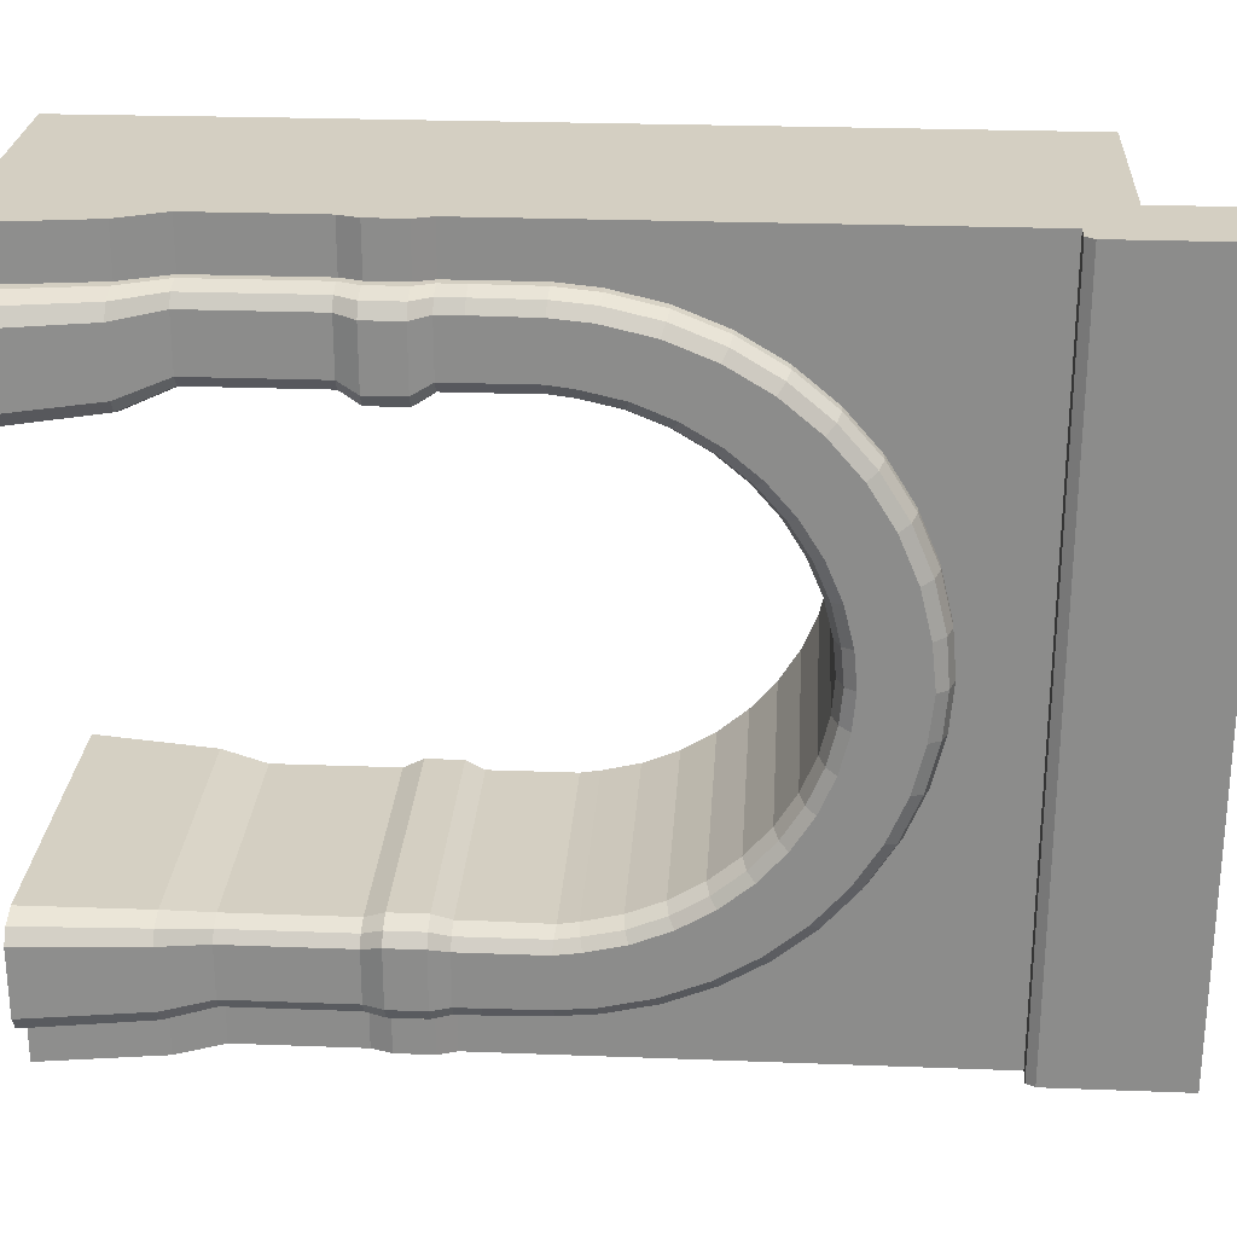
<metadata>
{"format":"obj","ext":"obj","renderer":"f3d","projection":"perspective","resolution":1024,"background":"white","views":[{"elev":25.5,"azim":93.5,"up":"+Z"}]}
</metadata>
<code>
v  8.87 5.259 37.89
v  8.87 1.895 32.43
v  8.87 7.037 31.21
v  8.87 11.44 37.89
v  8.87 11.92 29.21
v  8.87 17.31 37.89
v  8.87 16.43 26.49
v  8.87 22.73 37.89
v  8.87 20.45 23.1
v  8.87 38.02 37.89
v  8.87 38.02 24.12
v  8.87 23.89 19.13
v  8.87 38.02 18.53
v  8.87 26.65 14.68
v  8.87 38.02 12.48
v  8.87 28.68 9.864
v  8.87 38.02 6.118
v  8.87 29.91 4.791
v  8.87 38.02 -0
v  8.87 30.32 -0
v  8.87 0.3704 37.89
v  8.87 -2.173 32.84
v  8.87 -8.491 37.89
v  8.87 -8.491 32.84
v  10.76 38.02 37.89
v  10.76 38.02 24.12
v  10.76 38.02 18.53
v  10.76 38.02 12.48
v  10.76 38.02 6.118
v  10.76 38.02 -0
v  11.34 38.88 37.89
v  11.34 38.88 24.12
v  11.34 38.88 18.53
v  11.34 38.88 12.48
v  11.34 38.88 6.118
v  11.34 38.88 -0
v  11.34 43 37.89
v  11.34 43 24.12
v  11.34 43 18.53
v  11.34 43 12.48
v  11.34 43 6.118
v  11.34 43 -0
v  11.5 -2.31 24.59
v  11.44 -0.0758 24.28
v  12.29 0.156 25.32
v  12.29 -2.423 25.67
v  11.45 3.691 23.45
v  12.29 4.069 24.41
v  11.45 7.38 21.94
v  12.29 7.897 22.85
v  12.29 1.405 30.75
v  12.29 6.383 29.6
v  12.29 11.05 27.71
v  11.42 11.64 28.72
v  11.42 6.818 30.69
v  11.42 1.691 31.88
v  11.42 -2.264 32.26
v  12.29 -2.352 31.11
v  11.45 10.78 19.9
v  12.29 11.43 20.71
v  12.29 15.34 25.13
v  11.42 16.08 26.05
v  11.45 13.82 17.35
v  12.29 14.58 18.06
v  12.29 19.16 21.92
v  11.42 20.04 22.72
v  11.45 16.41 14.37
v  12.29 17.27 14.96
v  12.29 22.43 18.16
v  11.42 23.42 18.81
v  11.45 18.5 11.02
v  12.29 19.44 11.49
v  12.29 25.06 13.93
v  11.42 26.14 14.44
v  12.29 21.03 7.726
v  11.45 20.03 7.398
v  12.29 26.99 9.355
v  11.42 28.13 9.695
v  12.29 22.02 3.712
v  11.42 20.98 3.517
v  12.29 28.16 4.549
v  11.39 29.36 4.682
v  11.55 21.3 -0
v  12.29 22.34 -0
v  12.29 28.64 -0
v  11.55 29.74 -0
v  9.895 20.36 3.414
v  9.758 20.66 -0
v  12.29 -8.491 25.67
v  11.5 -8.491 24.59
v  12.29 -8.491 31.18
v  11.55 -8.491 32.35
v  9.758 -8.491 32.84
v  9.9 -2.173 32.84
v  9.897 -0.235 23.73
v  8.87 -0.235 23.73
v  8.87 3.544 22.83
v  9.895 3.544 22.83
v  9.9 7.037 31.21
v  9.899 1.895 32.43
v  8.87 7.136 21.36
v  9.895 7.136 21.36
v  9.9 11.92 29.21
v  8.87 10.45 19.36
v  9.895 10.45 19.36
v  9.9 16.43 26.49
v  8.87 13.41 16.87
v  9.895 13.41 16.87
v  9.9 20.42 23.12
v  8.87 15.93 13.95
v  9.895 15.93 13.95
v  9.9 23.89 19.13
v  8.87 17.96 10.68
v  9.895 17.96 10.68
v  9.9 26.65 14.68
v  8.87 19.45 7.142
v  9.895 19.45 7.142
v  9.9 28.68 9.864
v  8.87 20.36 3.414
v  9.9 29.91 4.791
v  8.87 20.66 -0
v  9.758 30.32 -0
v  9.895 -2.173 24.03
v  8.87 -2.173 24.03
v  9.758 -8.491 24.03
v  8.87 -8.491 24.03
v  8.87 -10.97 24.03
v  9.758 -10.97 24.03
v  9.758 -10.97 32.84
v  8.87 -10.97 32.84
v  8.87 -10.97 37.89
v  12.29 -10.97 25.67
v  12.29 -10.97 31.18
v  11.5 -10.97 24.59
v  11.55 -10.97 32.35
v  10.96 -35.76 22.6
v  8.87 -31.26 24.03
v  9.758 -31.26 24.03
v  11.96 -35.76 22.6
v  10.96 -35.76 32.87
v  11.96 -35.76 32.87
v  9.758 -31.26 32.84
v  8.87 -31.26 32.84
v  10.96 -35.76 37.89
v  8.87 -31.26 37.89
v  14.83 -35.76 30.94
v  14.83 -35.76 24.52
v  12.29 -31.26 25.67
v  12.29 -31.26 31.18
v  11.5 -31.26 24.59
v  13.94 -35.76 23.25
v  13.99 -35.76 32.3
v  11.55 -31.26 32.35
v  17.05 -47.81 30.74
v  17.05 -47.81 23.59
v  16.06 -47.81 22.18
v  13.88 -47.81 21.45
v  12.77 -47.81 21.45
v  12.77 -47.81 32.89
v  13.88 -47.81 32.89
v  16.12 -47.81 32.27
v  12.77 -47.81 37.89
v  -17.06 43 37.89
v  2.756 43 37.89
v  2.662 43 24.12
v  -17.05 43 24.12
v  2.662 52.71 18.53
v  2.662 52.71 24.11
v  11.34 52.71 24.12
v  11.34 52.71 18.53
v  2.662 52.71 12.48
v  11.34 52.71 12.48
v  2.662 52.71 6.118
v  11.34 52.71 6.118
v  2.662 52.71 -0
v  11.34 52.71 -0
v  8.87 -18.69 37.89
v  8.87 -18.69 32.84
v  9.538 -16.65 32.82
v  9.538 -16.65 37.89
v  10.52 -16.65 32.82
v  9.758 -18.69 32.84
v  12.51 -16.65 32.28
v  11.55 -18.69 32.35
v  13.33 -16.65 30.98
v  12.29 -18.69 31.18
v  13.33 -16.65 24.86
v  12.29 -18.69 25.67
v  12.46 -16.65 23.65
v  11.5 -18.69 24.59
v  10.52 -16.65 23.03
v  9.758 -18.69 24.03
v  9.539 -16.65 23.03
v  8.87 -18.69 24.03
v  9.538 -13.5 37.89
v  9.538 -13.5 32.82
v  9.538 -12.84 32.82
v  9.538 -12.84 37.89
v  10.52 -13.5 32.82
v  10.52 -12.84 32.82
v  12.51 -13.5 32.28
v  12.51 -12.84 32.28
v  13.33 -13.5 30.98
v  13.33 -12.84 30.98
v  13.33 -13.5 24.86
v  13.33 -12.84 24.86
v  12.46 -13.5 23.65
v  12.46 -12.84 23.65
v  10.52 -13.5 23.03
v  10.52 -12.84 23.03
v  9.539 -13.5 23.03
v  9.539 -12.84 23.03
v  9.538 -16 32.82
v  9.538 -16 37.89
v  10.52 -16 32.82
v  12.51 -16 32.28
v  13.33 -16 30.98
v  13.33 -16 24.86
v  12.46 -16 23.65
v  10.52 -16 23.03
v  9.539 -16 23.03
v  8.87 7.037 -31.21
v  8.87 1.895 -32.43
v  8.87 5.259 -37.89
v  8.87 11.44 -37.89
v  8.87 11.92 -29.21
v  8.87 17.31 -37.89
v  8.87 16.43 -26.49
v  8.87 22.73 -37.89
v  8.87 38.02 -37.89
v  8.87 20.45 -23.1
v  8.87 23.89 -19.13
v  8.87 38.02 -24.12
v  8.87 38.02 -18.53
v  8.87 26.65 -14.68
v  8.87 38.02 -12.48
v  8.87 28.68 -9.864
v  8.87 38.02 -6.118
v  8.87 29.91 -4.791
v  8.87 -2.173 -32.84
v  8.87 0.3704 -37.89
v  8.87 -8.491 -32.84
v  8.87 -8.491 -37.89
v  10.76 38.02 -37.89
v  10.76 38.02 -24.12
v  10.76 38.02 -18.53
v  10.76 38.02 -12.48
v  10.76 38.02 -6.118
v  11.34 38.88 -37.89
v  11.34 38.88 -24.12
v  11.34 38.88 -18.53
v  11.34 38.88 -12.48
v  11.34 38.88 -6.118
v  11.34 43 -37.89
v  11.34 43 -24.12
v  11.34 43 -18.53
v  11.34 43 -12.48
v  11.34 43 -6.118
v  12.29 0.156 -25.32
v  11.44 -0.0758 -24.28
v  11.5 -2.31 -24.59
v  12.29 -2.423 -25.67
v  11.45 3.691 -23.45
v  12.29 4.069 -24.41
v  11.45 7.38 -21.94
v  12.29 7.897 -22.85
v  12.29 1.405 -30.75
v  12.29 6.383 -29.6
v  12.29 11.05 -27.71
v  11.42 6.818 -30.69
v  11.42 11.64 -28.72
v  11.42 1.691 -31.88
v  11.42 -2.264 -32.26
v  12.29 -2.352 -31.11
v  11.45 10.78 -19.9
v  12.29 11.43 -20.71
v  12.29 15.34 -25.13
v  11.42 16.08 -26.05
v  11.45 13.82 -17.35
v  12.29 14.58 -18.06
v  12.29 19.16 -21.92
v  11.42 20.04 -22.72
v  11.45 16.41 -14.37
v  12.29 17.27 -14.96
v  12.29 22.43 -18.16
v  11.42 23.42 -18.81
v  11.45 18.5 -11.02
v  12.29 19.44 -11.49
v  12.29 25.06 -13.93
v  11.42 26.14 -14.44
v  12.29 21.03 -7.726
v  11.45 20.03 -7.398
v  12.29 26.99 -9.354
v  11.42 28.13 -9.695
v  12.29 22.02 -3.712
v  11.42 20.98 -3.517
v  12.29 28.16 -4.549
v  11.39 29.36 -4.682
v  9.895 20.36 -3.413
v  11.5 -8.491 -24.59
v  12.29 -8.491 -25.67
v  12.29 -8.491 -31.18
v  11.55 -8.491 -32.35
v  9.758 -8.491 -32.84
v  9.9 -2.173 -32.84
v  8.87 3.544 -22.83
v  8.87 -0.235 -23.73
v  9.897 -0.235 -23.73
v  9.895 3.544 -22.83
v  9.9 7.037 -31.21
v  9.899 1.895 -32.43
v  8.87 7.136 -21.36
v  9.895 7.136 -21.36
v  9.9 11.92 -29.21
v  8.87 10.45 -19.36
v  9.895 10.45 -19.36
v  9.9 16.43 -26.49
v  8.87 13.41 -16.87
v  9.895 13.41 -16.87
v  9.9 20.42 -23.12
v  8.87 15.93 -13.95
v  9.895 15.93 -13.95
v  9.9 23.89 -19.13
v  8.87 17.96 -10.68
v  9.895 17.96 -10.68
v  9.9 26.65 -14.68
v  8.87 19.45 -7.142
v  9.895 19.45 -7.142
v  9.9 28.68 -9.864
v  8.87 20.36 -3.413
v  9.9 29.91 -4.791
v  8.87 -2.173 -24.03
v  9.895 -2.173 -24.03
v  9.758 -8.491 -24.03
v  8.87 -8.491 -24.03
v  8.87 -10.97 -24.03
v  9.758 -10.97 -24.03
v  9.758 -10.97 -32.84
v  8.87 -10.97 -32.84
v  8.87 -10.97 -37.89
v  12.29 -10.97 -25.67
v  12.29 -10.97 -31.18
v  11.5 -10.97 -24.59
v  11.55 -10.97 -32.35
v  9.758 -31.26 -24.03
v  8.87 -31.26 -24.03
v  10.96 -35.76 -22.6
v  11.96 -35.76 -22.6
v  10.96 -35.76 -32.87
v  8.87 -31.26 -32.84
v  9.758 -31.26 -32.84
v  11.96 -35.76 -32.87
v  10.96 -35.76 -37.89
v  8.87 -31.26 -37.89
v  14.83 -35.76 -30.94
v  12.29 -31.26 -31.18
v  12.29 -31.26 -25.67
v  14.83 -35.76 -24.52
v  11.5 -31.26 -24.59
v  13.94 -35.76 -23.25
v  13.99 -35.76 -32.3
v  11.55 -31.26 -32.35
v  17.05 -47.81 -23.59
v  17.05 -47.81 -30.74
v  16.06 -47.81 -22.18
v  13.88 -47.81 -21.45
v  12.77 -47.81 -21.45
v  13.88 -47.81 -32.89
v  12.77 -47.81 -32.89
v  16.12 -47.81 -32.26
v  12.77 -47.81 -37.89
v  -17.05 43 -24.12
v  2.662 43 -24.12
v  2.662 43 -37.89
v  -17.05 43 -37.89
v  2.662 52.71 -24.12
v  2.662 52.71 -18.53
v  11.34 52.71 -18.53
v  11.34 52.71 -24.12
v  2.662 52.71 -12.48
v  11.34 52.71 -12.48
v  2.662 52.71 -6.118
v  11.34 52.71 -6.118
v  9.538 -16.65 -32.82
v  8.87 -18.69 -32.84
v  8.87 -18.69 -37.89
v  9.538 -16.65 -37.89
v  10.52 -16.65 -32.82
v  9.758 -18.69 -32.84
v  12.51 -16.65 -32.28
v  11.55 -18.69 -32.35
v  13.33 -16.65 -30.98
v  12.29 -18.69 -31.18
v  13.33 -16.65 -24.86
v  12.29 -18.69 -25.67
v  12.46 -16.65 -23.65
v  11.5 -18.69 -24.59
v  10.52 -16.65 -23.03
v  9.758 -18.69 -24.03
v  9.538 -16.65 -23.03
v  8.87 -18.69 -24.03
v  9.538 -12.84 -32.82
v  9.538 -13.5 -32.82
v  9.538 -13.5 -37.89
v  9.538 -12.84 -37.89
v  10.52 -12.84 -32.82
v  10.52 -13.5 -32.82
v  12.51 -12.84 -32.28
v  12.51 -13.5 -32.28
v  13.33 -12.84 -30.98
v  13.33 -13.5 -30.98
v  13.33 -12.84 -24.86
v  13.33 -13.5 -24.86
v  12.46 -12.84 -23.65
v  12.46 -13.5 -23.65
v  10.52 -12.84 -23.03
v  10.52 -13.5 -23.03
v  9.538 -12.84 -23.03
v  9.538 -13.5 -23.03
v  9.538 -16 -32.82
v  9.538 -16 -37.89
v  10.52 -16 -32.82
v  12.51 -16 -32.28
v  13.33 -16 -30.98
v  13.33 -16 -24.86
v  12.46 -16 -23.65
v  10.52 -16 -23.03
v  9.538 -16 -23.03
v  -17.05 -35.76 -22.6
v  -17.05 -47.81 -21.45
v  -17.05 -31.26 -24.03
v  -17.05 -18.69 -24.03
v  -17.05 -16.65 -23.03
v  -17.05 -16 -23.03
v  -17.05 -13.5 -23.03
v  -17.05 -12.84 -23.03
v  -17.05 -10.97 -24.03
v  -17.05 -8.491 -24.03
v  -17.05 -2.173 -24.03
v  -17.05 -0.235 -23.73
v  -17.05 3.544 -22.83
v  -17.05 7.136 -21.36
v  -17.05 10.45 -19.36
v  -17.05 13.41 -16.87
v  -17.05 15.93 -13.95
v  -17.05 17.96 -10.68
v  -17.05 19.45 -7.142
v  -17.05 20.36 -3.413
v  -17.05 20.66 -0
v  -17.05 20.36 3.414
v  -17.05 19.45 7.142
v  -17.05 17.96 10.68
v  -17.05 15.93 13.95
v  -17.05 13.41 16.87
v  -17.05 10.45 19.36
v  -17.05 7.136 21.36
v  -17.05 3.544 22.83
v  -17.05 -0.235 23.73
v  -17.05 -2.173 24.03
v  -17.05 -8.491 24.03
v  -17.05 -10.97 24.03
v  -17.05 -12.84 23.03
v  -17.05 -13.5 23.03
v  -17.05 -16 23.03
v  -17.05 -16.65 23.03
v  -17.05 -18.69 24.03
v  -17.05 -31.26 24.03
v  -17.05 -35.76 22.6
v  -17.05 -47.81 21.45
v  11.34 52.71 37.89
v  2.662 52.71 37.89
v  -17.05 43 18.53
v  2.662 43 18.53
v  -17.05 43 12.48
v  2.662 43 12.48
v  -17.05 43 6.118
v  2.662 43 6.118
v  -17.05 43 -0
v  2.662 43 -0
v  11.34 52.71 -37.89
v  2.662 52.71 -37.89
v  -17.05 43 -18.53
v  2.662 43 -18.53
v  -17.05 43 -12.48
v  2.662 43 -12.48
v  -17.05 43 -6.118
v  2.662 43 -6.118
v  2.786 11.44 37.89
v  2.786 5.259 37.89
v  2.786 17.31 37.89
v  2.786 22.73 37.89
v  2.811 38.02 37.89
v  2.786 0.3704 37.89
v  2.786 -8.491 37.89
v  2.85 38.88 37.89
v  2.786 -10.97 37.89
v  2.786 -31.26 37.89
v  2.84 -35.76 37.89
v  2.887 -47.81 37.89
v  2.803 -12.84 37.89
v  2.803 -13.5 37.89
v  2.803 -16.65 37.89
v  2.786 -18.69 37.89
v  2.803 -16 37.89
v  2.556 5.259 -37.89
v  2.556 11.44 -37.89
v  2.556 17.31 -37.89
v  2.556 22.73 -37.89
v  2.556 38.02 -37.89
v  2.556 0.3704 -37.89
v  2.556 -8.491 -37.89
v  2.556 -10.97 -37.89
v  2.609 -35.76 -37.89
v  2.556 -31.26 -37.89
v  2.656 -47.81 -37.89
v  2.556 -18.69 -37.89
v  2.574 -16.65 -37.89
v  2.574 -13.5 -37.89
v  2.574 -12.84 -37.89
v  2.574 -16 -37.89
v  -17.13 11.44 37.89
v  -17.13 5.259 37.89
v  -17.13 17.31 37.89
v  -17.13 22.73 37.89
v  -17.11 38.02 37.89
v  -17.13 0.3704 37.89
v  -17.13 -8.491 37.89
v  -17.07 38.88 37.89
v  -17.13 -10.97 37.89
v  -17.13 -31.26 37.89
v  -17.08 -35.76 37.89
v  -17.03 -47.81 37.89
v  -17.12 -12.84 37.89
v  -17.12 -13.5 37.89
v  -17.12 -16.65 37.89
v  -17.13 -18.69 37.89
v  -17.12 -16 37.89
v  -17.36 5.259 -37.89
v  -17.36 11.44 -37.89
v  -17.36 17.31 -37.89
v  -17.36 22.73 -37.89
v  -17.36 38.02 -37.89
v  -17.36 0.3704 -37.89
v  -17.36 -8.491 -37.89
v  -17.36 -10.97 -37.89
v  -17.31 -35.76 -37.89
v  -17.36 -31.26 -37.89
v  -17.26 -47.81 -37.89
v  -17.36 -18.69 -37.89
v  -17.35 -16.65 -37.89
v  -17.35 -13.5 -37.89
v  -17.35 -12.84 -37.89
v  -17.35 -16 -37.89
o polySurface001
g polySurface001
f 1 2 3 4
f 4 3 5 6
f 6 5 7 8
f 7 9 10 8
f 11 10 9 12
f 13 11 12 14
f 15 13 14 16
f 17 15 16 18
f 19 17 18 20
f 21 22 2 1
f 23 24 22 21
f 25 10 11 26
f 26 11 13 27
f 27 13 15 28
f 28 15 17 29
f 29 17 19 30
f 31 25 26 32
f 32 26 27 33
f 33 27 28 34
f 34 28 29 35
f 35 29 30 36
f 37 31 32 38
f 38 32 33 39
f 39 33 34 40
f 40 34 35 41
f 41 35 36 42
f 43 44 45 46
f 47 48 45 44
f 49 50 48 47
f 51 45 48 52
f 53 54 55 52
f 56 51 52 55
f 57 58 51 56
f 59 60 50 49
f 52 48 50 53
f 61 62 54 53
f 63 64 60 59
f 53 50 60 61
f 65 66 62 61
f 67 68 64 63
f 61 60 64 65
f 69 70 66 65
f 71 72 68 67
f 65 64 68 69
f 73 74 70 69
f 75 72 71 76
f 69 68 72 73
f 77 78 74 73
f 79 75 76 80
f 73 72 75 77
f 81 82 78 77
f 80 83 84 79
f 77 75 79 81
f 84 85 81 79
f 82 81 85 86
f 83 80 87 88
f 46 89 90 43
f 58 91 89 46
f 45 51 58 46
f 58 57 92 91
f 93 92 57 94
f 95 96 97 98
f 99 3 2 100
f 98 97 101 102
f 103 5 3 99
f 102 101 104 105
f 106 7 5 103
f 105 104 107 108
f 109 9 7 106
f 108 107 110 111
f 112 12 9 109
f 111 110 113 114
f 115 14 12 112
f 114 113 116 117
f 118 16 14 115
f 117 116 119 87
f 120 18 16 118
f 88 87 119 121
f 122 20 18 120
f 123 124 96 95
f 100 2 22 94
f 93 94 22 24
f 80 76 117 87
f 76 71 114 117
f 71 67 111 114
f 67 63 108 111
f 63 59 105 108
f 59 49 102 105
f 49 47 98 102
f 98 47 44 95
f 44 43 123 95
f 43 90 125 123
f 123 125 126 124
f 127 126 125 128
f 129 93 24 130
f 130 24 23 131
f 132 89 91 133
f 128 125 90 134
f 134 90 89 132
f 133 91 92 135
f 135 92 93 129
f 136 137 138 139
f 140 141 142 143
f 144 140 143 145
f 146 147 148 149
f 139 138 150 151
f 151 150 148 147
f 152 146 149 153
f 141 152 153 142
f 154 155 147 146
f 147 155 156 151
f 151 156 157 139
f 158 136 139 157
f 159 160 141 140
f 160 161 152 141
f 161 154 146 152
f 140 144 162 159
f 56 100 94 57
f 55 99 100 56
f 54 103 99 55
f 62 106 103 54
f 109 106 62 66
f 112 109 66 70
f 115 112 70 74
f 118 115 74 78
f 120 118 78 82
f 122 120 82 86
f 163 164 165 166
f 167 168 169 170
f 171 167 170 172
f 173 171 172 174
f 175 173 174 176
f 177 178 179 180
f 181 179 178 182
f 183 181 182 184
f 185 183 184 186
f 187 185 186 188
f 189 187 188 190
f 191 189 190 192
f 193 191 192 194
f 195 196 197 198
f 199 200 197 196
f 201 202 200 199
f 203 204 202 201
f 205 206 204 203
f 207 208 206 205
f 209 210 208 207
f 211 212 210 209
f 130 131 198 197
f 197 200 129 130
f 200 202 135 129
f 202 204 133 135
f 204 206 132 133
f 206 208 134 132
f 128 134 208 210
f 127 128 210 212
f 180 179 213 214
f 181 215 213 179
f 183 216 215 181
f 185 217 216 183
f 187 218 217 185
f 189 219 218 187
f 191 220 219 189
f 193 221 220 191
f 214 213 196 195
f 199 196 213 215
f 201 199 215 216
f 203 201 216 217
f 205 203 217 218
f 207 205 218 219
f 209 207 219 220
f 211 209 220 221
f 145 143 178 177
f 143 142 182 178
f 142 153 184 182
f 153 149 186 184
f 149 148 188 186
f 148 150 190 188
f 150 138 192 190
f 138 137 194 192
f 222 223 224 225
f 226 222 225 227
f 228 226 227 229
f 228 229 230 231
f 232 231 230 233
f 234 235 232 233
f 236 237 235 234
f 238 239 237 236
f 19 20 239 238
f 223 240 241 224
f 240 242 243 241
f 233 230 244 245
f 234 233 245 246
f 236 234 246 247
f 238 236 247 248
f 19 238 248 30
f 245 244 249 250
f 246 245 250 251
f 247 246 251 252
f 248 247 252 253
f 30 248 253 36
f 250 249 254 255
f 251 250 255 256
f 252 251 256 257
f 253 252 257 258
f 36 253 258 42
f 259 260 261 262
f 263 260 259 264
f 265 263 264 266
f 264 259 267 268
f 269 268 270 271
f 268 267 272 270
f 273 272 267 274
f 275 265 266 276
f 266 264 268 269
f 277 269 271 278
f 279 275 276 280
f 276 266 269 277
f 281 277 278 282
f 283 279 280 284
f 280 276 277 281
f 285 281 282 286
f 287 283 284 288
f 284 280 281 285
f 289 285 286 290
f 287 288 291 292
f 288 284 285 289
f 293 289 290 294
f 292 291 295 296
f 291 288 289 293
f 297 293 294 298
f 84 83 296 295
f 295 291 293 297
f 84 295 297 85
f 85 297 298 86
f 299 296 83 88
f 300 301 262 261
f 301 302 274 262
f 274 267 259 262
f 274 302 303 273
f 273 303 304 305
f 306 307 308 309
f 223 222 310 311
f 312 306 309 313
f 222 226 314 310
f 315 312 313 316
f 226 228 317 314
f 318 315 316 319
f 228 231 320 317
f 321 318 319 322
f 231 232 323 320
f 324 321 322 325
f 232 235 326 323
f 327 324 325 328
f 235 237 329 326
f 330 327 328 299
f 237 239 331 329
f 88 121 330 299
f 239 20 122 331
f 307 332 333 308
f 240 223 311 305
f 240 305 304 242
f 328 292 296 299
f 325 287 292 328
f 322 283 287 325
f 319 279 283 322
f 316 275 279 319
f 313 265 275 316
f 309 263 265 313
f 309 308 260 263
f 333 261 260 308
f 334 300 261 333
f 335 334 333 332
f 334 335 336 337
f 242 304 338 339
f 243 242 339 340
f 302 301 341 342
f 300 334 337 343
f 301 300 343 341
f 303 302 342 344
f 304 303 344 338
f 345 346 347 348
f 349 350 351 352
f 350 349 353 354
f 355 356 357 358
f 359 345 348 360
f 357 359 360 358
f 361 362 356 355
f 352 351 362 361
f 358 363 364 355
f 358 360 365 363
f 360 348 366 365
f 348 347 367 366
f 352 368 369 349
f 361 370 368 352
f 355 364 370 361
f 371 353 349 369
f 272 273 305 311
f 270 272 311 310
f 271 270 310 314
f 278 271 314 317
f 278 317 320 282
f 282 320 323 286
f 286 323 326 290
f 290 326 329 294
f 294 329 331 298
f 298 331 122 86
f 372 373 374 375
f 376 377 378 379
f 377 380 381 378
f 380 382 383 381
f 382 175 176 383
f 384 385 386 387
f 384 388 389 385
f 388 390 391 389
f 390 392 393 391
f 392 394 395 393
f 394 396 397 395
f 396 398 399 397
f 398 400 401 399
f 402 403 404 405
f 402 406 407 403
f 406 408 409 407
f 408 410 411 409
f 410 412 413 411
f 412 414 415 413
f 414 416 417 415
f 416 418 419 417
f 340 339 402 405
f 339 338 406 402
f 338 344 408 406
f 344 342 410 408
f 342 341 412 410
f 341 343 414 412
f 343 337 416 414
f 337 336 418 416
f 420 384 387 421
f 420 422 388 384
f 422 423 390 388
f 423 424 392 390
f 424 425 394 392
f 425 426 396 394
f 426 427 398 396
f 427 428 400 398
f 420 421 404 403
f 403 407 422 420
f 407 409 423 422
f 409 411 424 423
f 411 413 425 424
f 413 415 426 425
f 415 417 427 426
f 417 419 428 427
f 385 350 354 386
f 389 351 350 385
f 391 362 351 389
f 393 356 362 391
f 395 357 356 393
f 397 359 357 395
f 399 345 359 397
f 401 346 345 399
f 347 429 430 367
f 346 431 429 347
f 431 346 401 432
f 400 433 432 401
f 400 428 434 433
f 434 428 419 435
f 419 418 436 435
f 436 418 336 437
f 336 335 438 437
f 438 335 332 439
f 332 307 440 439
f 307 306 441 440
f 306 312 442 441
f 312 315 443 442
f 315 318 444 443
f 318 321 445 444
f 321 324 446 445
f 324 327 447 446
f 327 330 448 447
f 330 121 449 448
f 449 121 119 450
f 450 119 116 451
f 451 116 113 452
f 452 113 110 453
f 453 110 107 454
f 454 107 104 455
f 455 104 101 456
f 456 101 97 457
f 457 97 96 458
f 458 96 124 459
f 460 459 124 126
f 460 126 127 461
f 461 127 212 462
f 462 212 211 463
f 463 211 221 464
f 464 221 193 465
f 465 193 194 466
f 467 466 194 137
f 137 136 468 467
f 136 158 469 468
f 470 169 168 471
f 472 166 165 473
f 474 472 473 475
f 476 474 475 477
f 478 476 477 479
f 379 480 481 376
f 372 482 483 373
f 482 484 485 483
f 484 486 487 485
f 486 478 479 487
f 38 169 470 37
f 170 169 38 39
f 172 170 39 40
f 174 172 40 41
f 176 174 41 42
f 383 176 42 258
f 381 383 258 257
f 378 381 257 256
f 379 378 256 255
f 254 480 379 255
f 481 480 254 374
f 373 376 481 374
f 377 376 373 483
f 380 377 483 485
f 382 380 485 487
f 175 382 487 479
f 173 175 479 477
f 171 173 477 475
f 167 171 475 473
f 168 167 473 165
f 164 471 168 165
f 470 471 164 37
f 488 489 1 4
f 490 488 4 6
f 491 490 6 8
f 492 491 8 10
f 489 493 21 1
f 493 494 23 21
f 10 25 492
f 495 492 25 31
f 164 495 31 37
f 494 496 131 23
f 497 498 144 145
f 498 499 162 144
f 500 501 195 198
f 502 503 177 180
f 504 502 180 214
f 501 504 214 195
f 496 500 198 131
f 503 497 145 177
f 505 506 225 224
f 506 507 227 225
f 507 508 229 227
f 508 509 230 229
f 510 505 224 241
f 511 510 241 243
f 512 511 243 340
f 513 514 354 353
f 353 371 515 513
f 516 517 387 386
f 518 519 405 404
f 519 512 340 405
f 517 520 421 387
f 520 518 404 421
f 514 516 386 354
f 488 521 522 489
f 490 523 521 488
f 491 524 523 490
f 492 525 524 491
f 522 526 493 489
f 493 526 527 494
f 528 525 492 495
f 163 528 495 164
f 527 529 496 494
f 530 531 498 497
f 498 531 532 499
f 533 534 501 500
f 535 536 503 502
f 537 535 502 504
f 534 537 504 501
f 529 533 500 496
f 503 536 530 497
f 505 538 539 506
f 506 539 540 507
f 507 540 541 508
f 508 541 542 509
f 543 538 505 510
f 511 544 543 510
f 545 544 511 512
f 546 547 514 513
f 515 548 546 513
f 549 550 517 516
f 551 552 519 518
f 552 545 512 519
f 550 553 520 517
f 553 551 518 520
f 514 547 549 516
f 375 374 509 542
f 374 254 249 244 230 509

</code>
